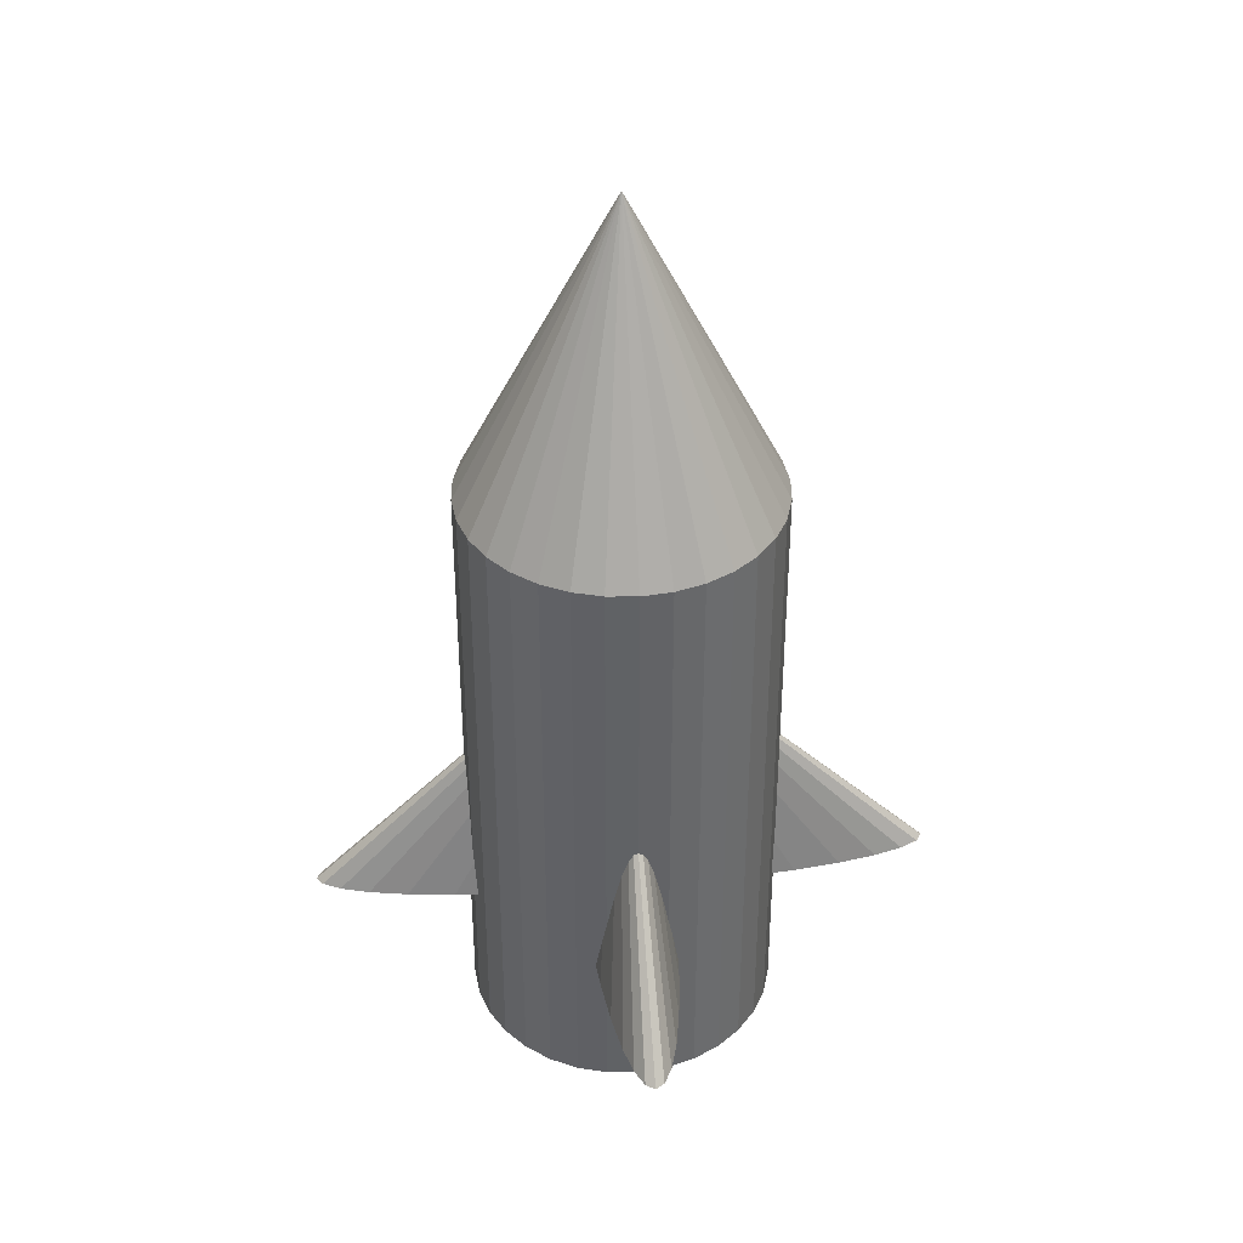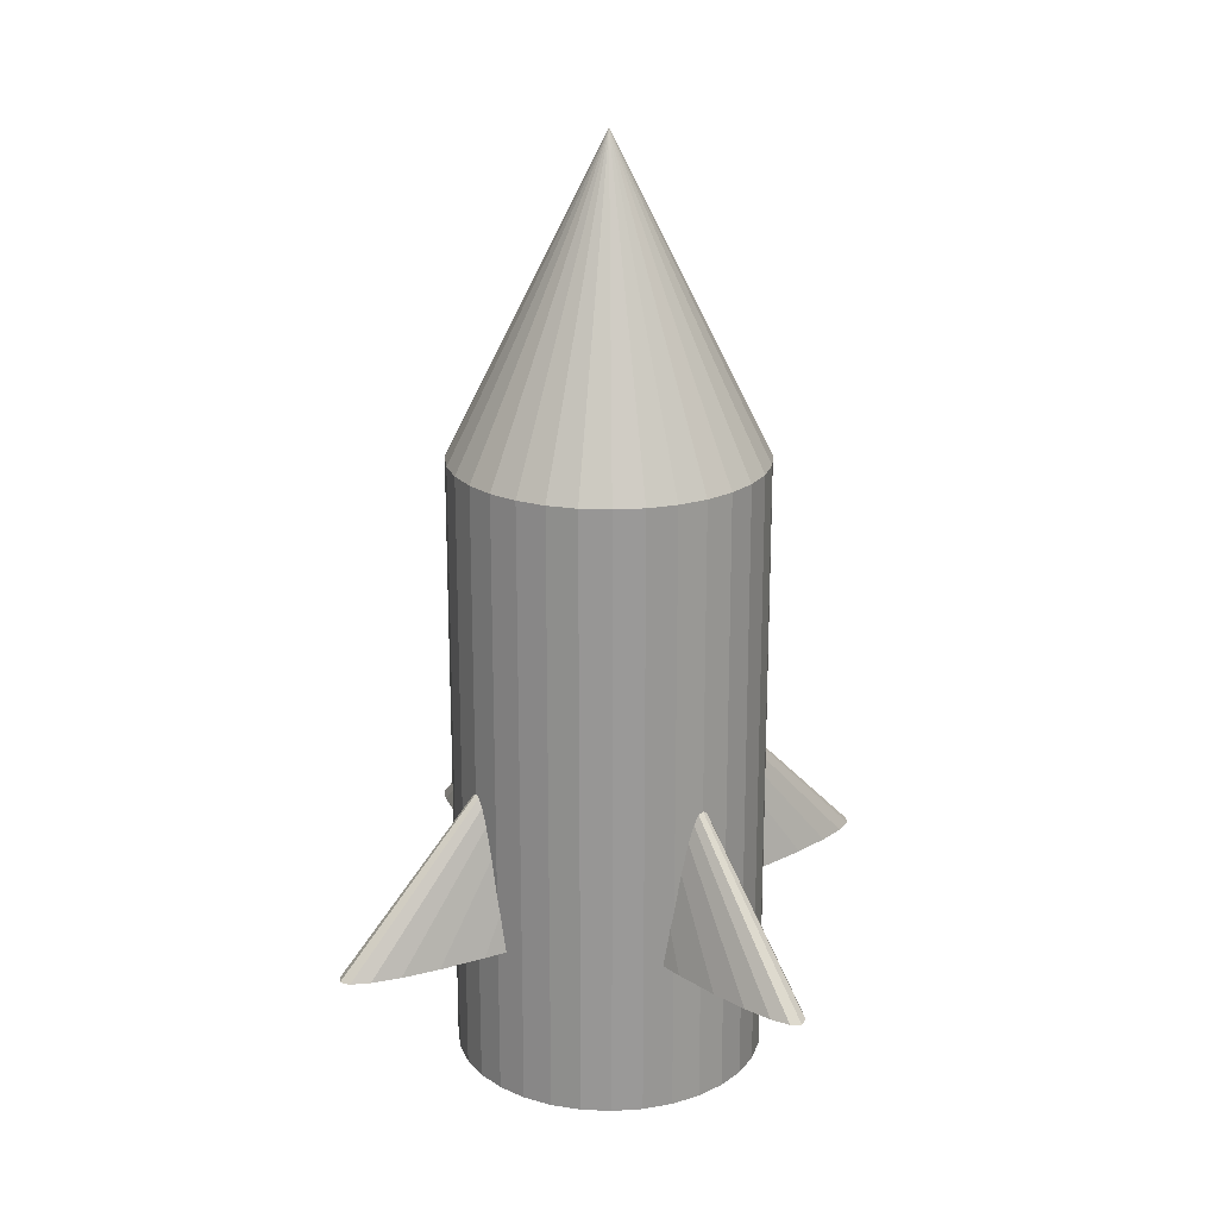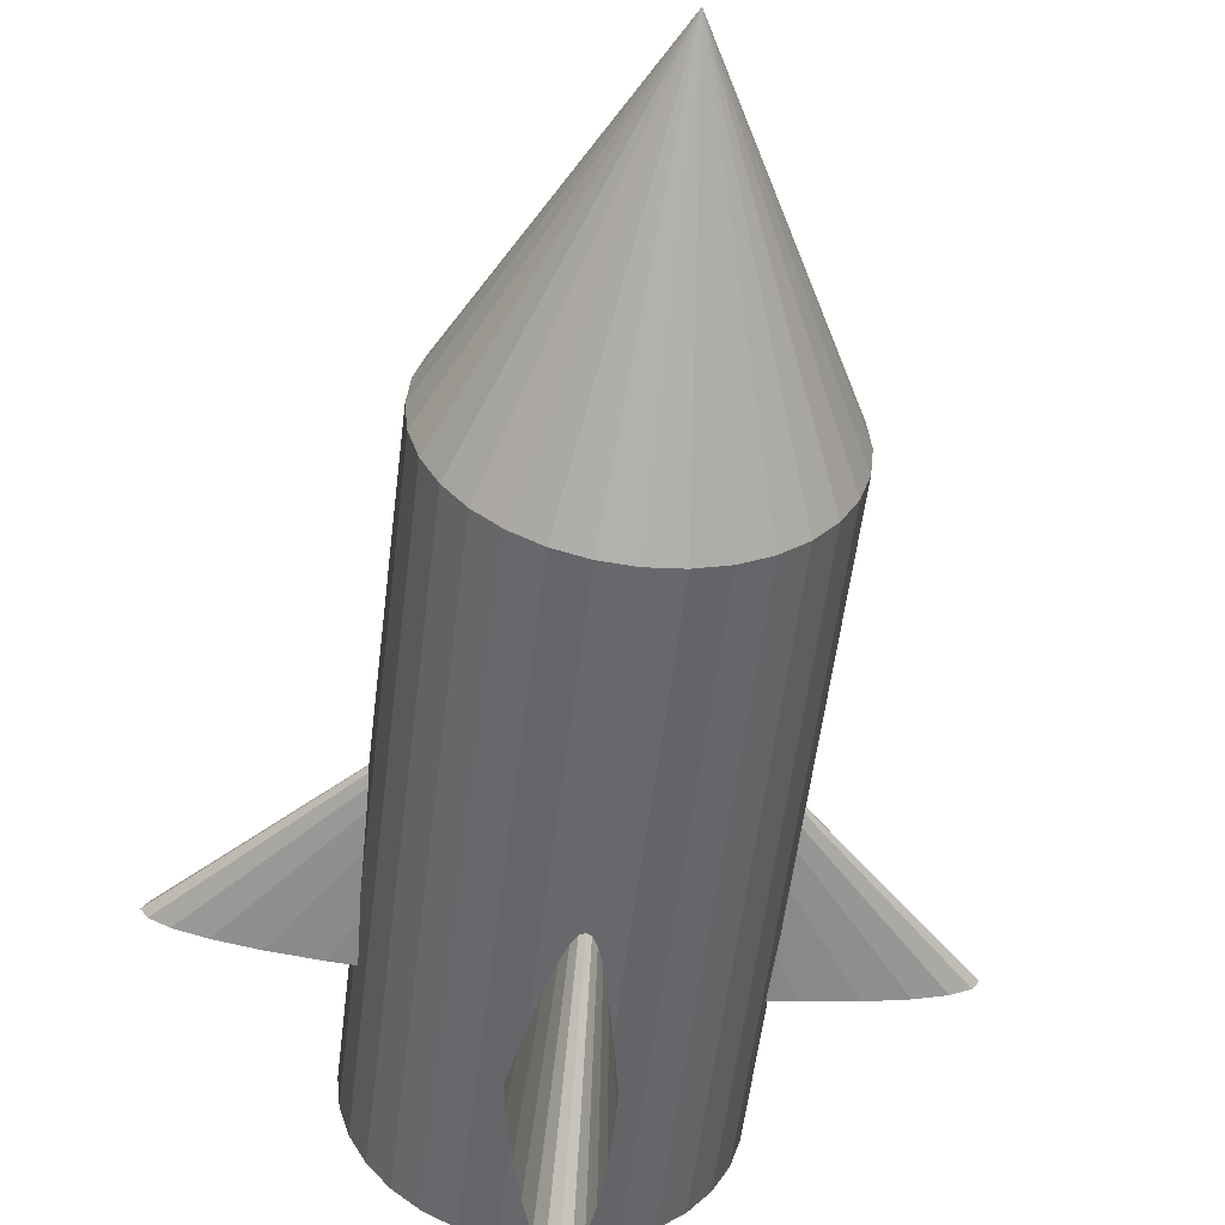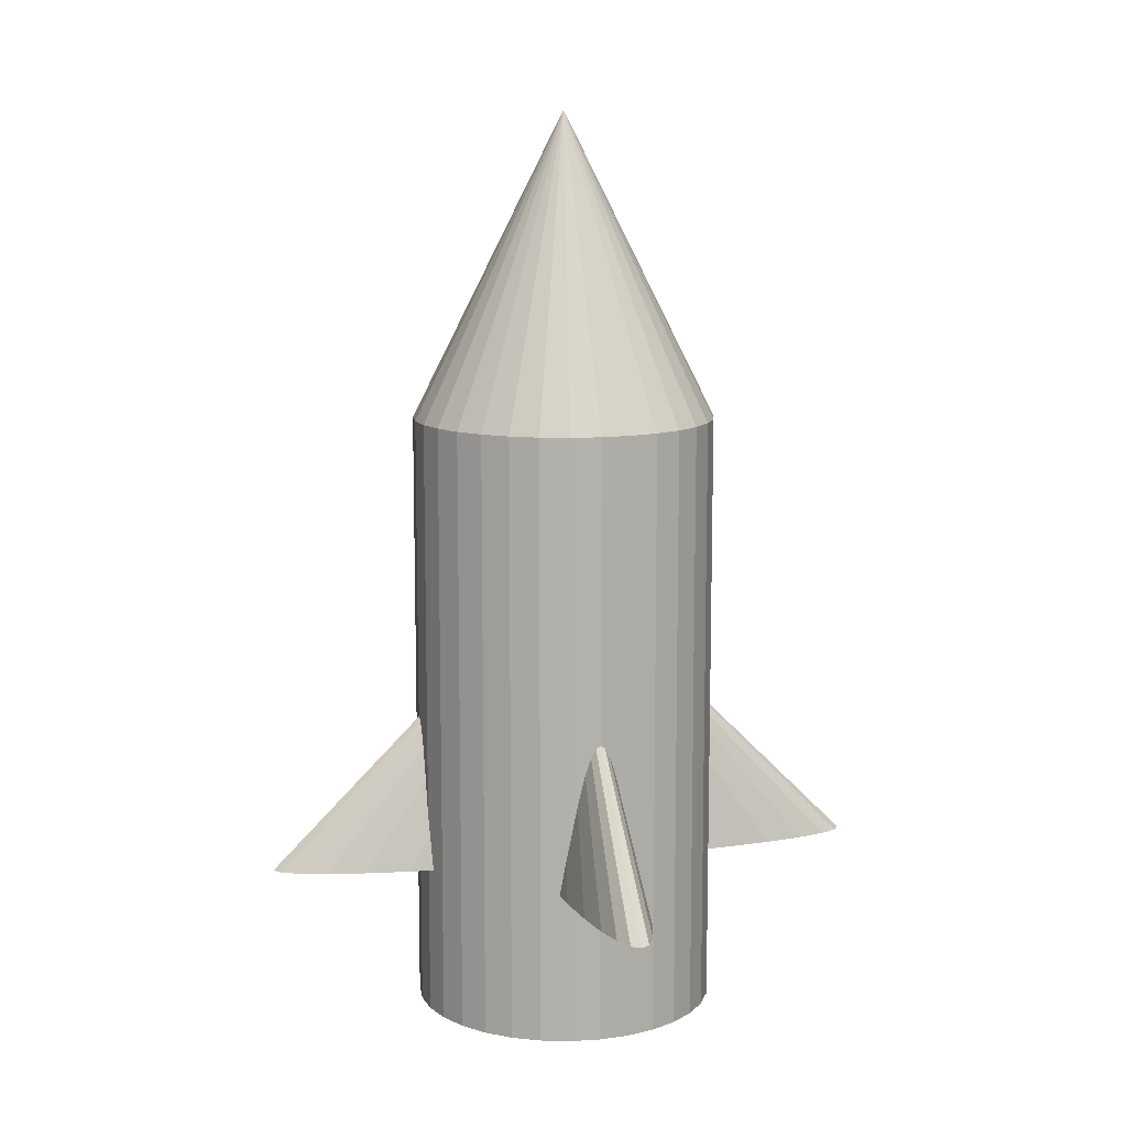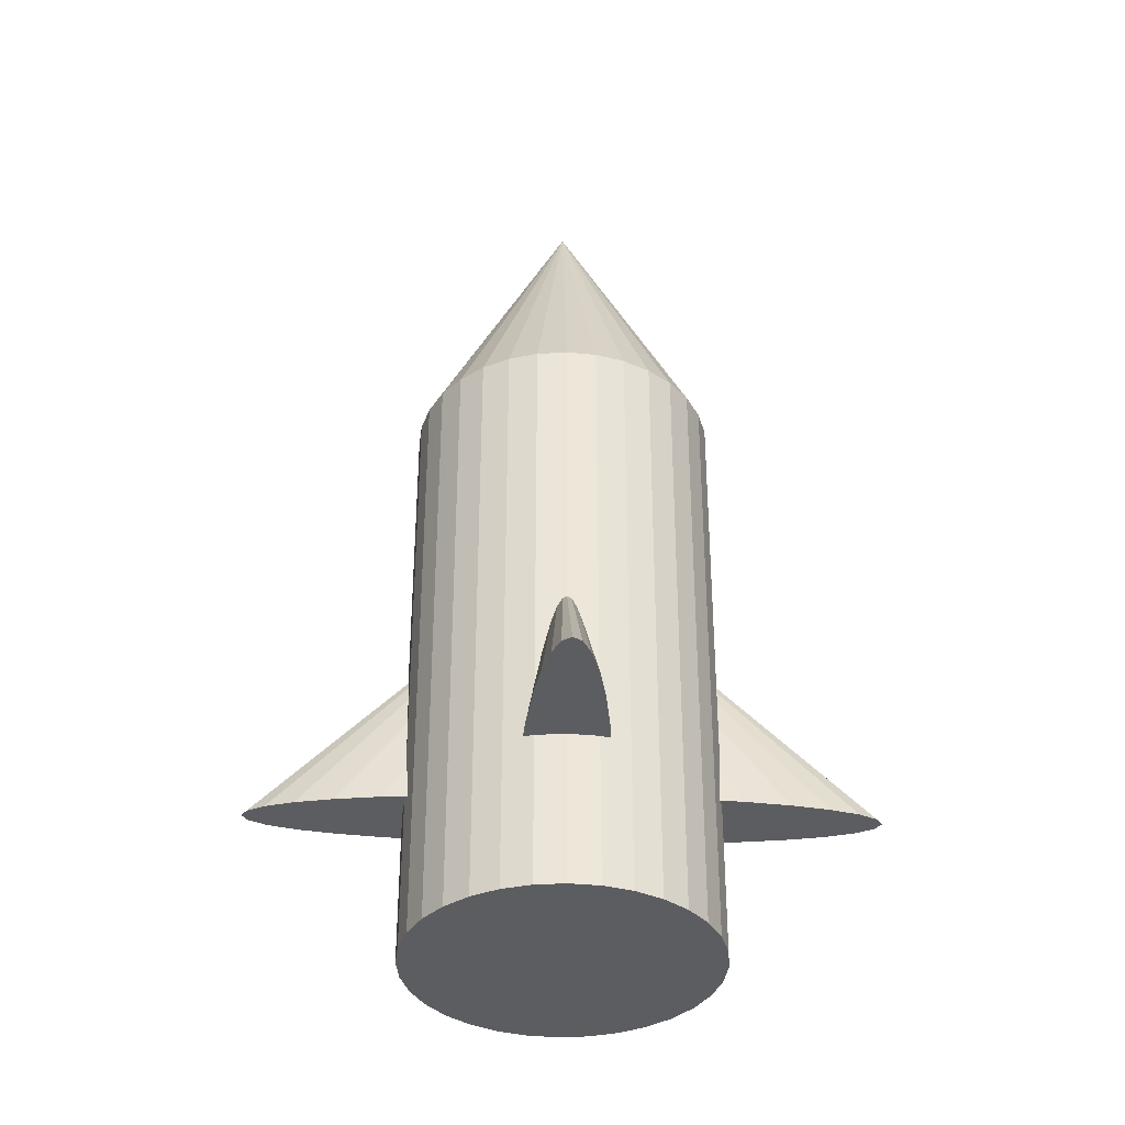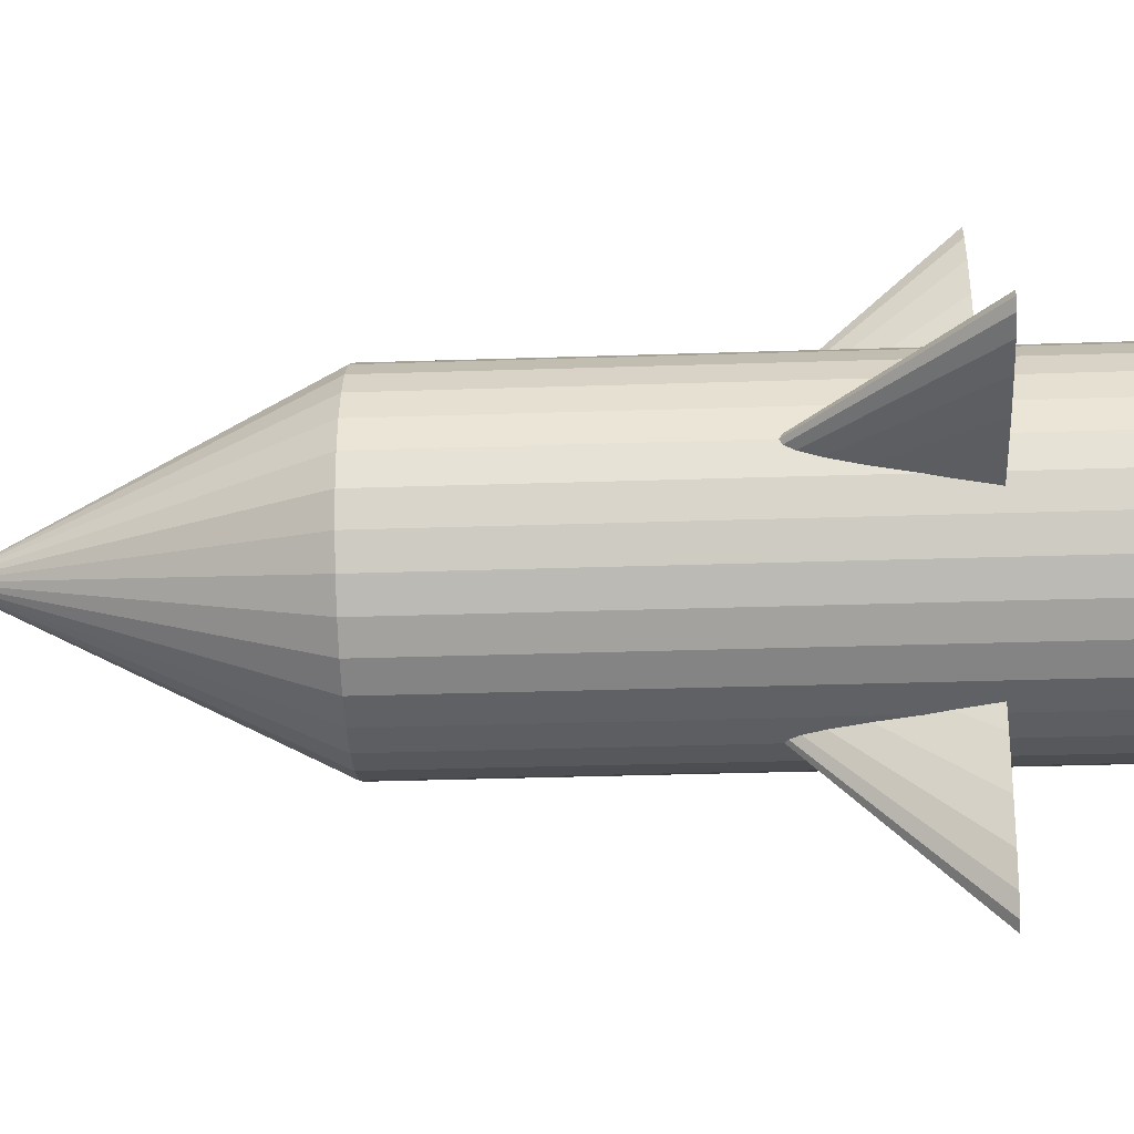
<metadata>
{"format":"obj","ext":"obj","renderer":"f3d","projection":"perspective","resolution":1024,"background":"white","views":[{"elev":39.5,"azim":-5.9,"up":"+Z"},{"elev":21.3,"azim":-124.8,"up":"+Z"},{"elev":-52.6,"azim":-6.7,"up":"+Y"},{"elev":11.4,"azim":-13.8,"up":"+Z"},{"elev":-36.6,"azim":-91.6,"up":"+Z"},{"elev":-33.5,"azim":92.6,"up":"+Y"}]}
</metadata>
<code>
o Цилиндр.001
v 0 1 -2.75
v 0 1 1.25
v 0.1951 0.9808 -2.75
v 0.1951 0.9808 1.25
v 0.3827 0.9239 -2.75
v 0.3827 0.9239 1.25
v 0.5556 0.8315 -2.75
v 0.5556 0.8315 1.25
v 0.7071 0.7071 -2.75
v 0.7071 0.7071 1.25
v 0.8315 0.5556 -2.75
v 0.8315 0.5556 1.25
v 0.9239 0.3827 -2.75
v 0.9239 0.3827 1.25
v 0.9808 0.1951 -2.75
v 0.9808 0.1951 1.25
v 1 0 -2.75
v 1 -0 1.25
v 0.9808 -0.1951 -2.75
v 0.9808 -0.1951 1.25
v 0.9239 -0.3827 -2.75
v 0.9239 -0.3827 1.25
v 0.8315 -0.5556 -2.75
v 0.8315 -0.5556 1.25
v 0.7071 -0.7071 -2.75
v 0.7071 -0.7071 1.25
v 0.5556 -0.8315 -2.75
v 0.5556 -0.8315 1.25
v 0.3827 -0.9239 -2.75
v 0.3827 -0.9239 1.25
v 0.1951 -0.9808 -2.75
v 0.1951 -0.9808 1.25
v -0 -1 -2.75
v -0 -1 1.25
v -0.1951 -0.9808 -2.75
v -0.1951 -0.9808 1.25
v -0.3827 -0.9239 -2.75
v -0.3827 -0.9239 1.25
v -0.5556 -0.8315 -2.75
v -0.5556 -0.8315 1.25
v -0.7071 -0.7071 -2.75
v -0.7071 -0.7071 1.25
v -0.8315 -0.5556 -2.75
v -0.8315 -0.5556 1.25
v -0.9239 -0.3827 -2.75
v -0.9239 -0.3827 1.25
v -0.9808 -0.1951 -2.75
v -0.9808 -0.1951 1.25
v -1 1e-06 -2.75
v -1 1e-06 1.25
v -0.9808 0.1951 -2.75
v -0.9808 0.1951 1.25
v -0.9239 0.3827 -2.75
v -0.9239 0.3827 1.25
v -0.8315 0.5556 -2.75
v -0.8315 0.5556 1.25
v -0.7071 0.7071 -2.75
v -0.7071 0.7071 1.25
v -0.5556 0.8315 -2.75
v -0.5556 0.8315 1.25
v -0.3827 0.9239 -2.75
v -0.3827 0.9239 1.25
v -0.1951 0.9808 -2.75
v -0.1951 0.9808 1.25
f 1 2 4 3
f 3 4 6 5
f 5 6 8 7
f 7 8 10 9
f 9 10 12 11
f 11 12 14 13
f 13 14 16 15
f 15 16 18 17
f 17 18 20 19
f 19 20 22 21
f 21 22 24 23
f 23 24 26 25
f 25 26 28 27
f 27 28 30 29
f 29 30 32 31
f 31 32 34 33
f 33 34 36 35
f 35 36 38 37
f 37 38 40 39
f 39 40 42 41
f 41 42 44 43
f 43 44 46 45
f 45 46 48 47
f 47 48 50 49
f 49 50 52 51
f 51 52 54 53
f 53 54 56 55
f 55 56 58 57
f 57 58 60 59
f 59 60 62 61
f 4 2 64 62 60 58 56 54 52 50 48 46 44 42 40 38 36 34 32 30 28 26 24 22 20 18 16 14 12 10 8 6
f 61 62 64 63
f 63 64 2 1
f 1 3 5 7 9 11 13 15 17 19 21 23 25 27 29 31 33 35 37 39 41 43 45 47 49 51 53 55 57 59 61 63
o Конус.003
v 0 1 1.25
v 0.1951 0.9808 1.25
v 0.3827 0.9239 1.25
v 0.5556 0.8315 1.25
v 0.7071 0.7071 1.25
v 0.8315 0.5556 1.25
v 0.9239 0.3827 1.25
v 0.9808 0.1951 1.25
v 1 0 1.25
v 0.9808 -0.1951 1.25
v 0.9239 -0.3827 1.25
v 0.8315 -0.5556 1.25
v 0.7071 -0.7071 1.25
v 0.5556 -0.8315 1.25
v 0.3827 -0.9239 1.25
v 0.1951 -0.9808 1.25
v -0 -1 1.25
v -0.1951 -0.9808 1.25
v -0.3827 -0.9239 1.25
v -0.5556 -0.8315 1.25
v -0.7071 -0.7071 1.25
v -0.8315 -0.5556 1.25
v -0.9239 -0.3827 1.25
v 0 -0 3.25
v -0.9808 -0.1951 1.25
v -1 1e-06 1.25
v -0.9808 0.1951 1.25
v -0.9239 0.3827 1.25
v -0.8315 0.5556 1.25
v -0.7071 0.7071 1.25
v -0.5556 0.8315 1.25
v -0.3827 0.9239 1.25
v -0.1951 0.9808 1.25
f 65 88 66
f 66 88 67
f 67 88 68
f 68 88 69
f 69 88 70
f 70 88 71
f 71 88 72
f 72 88 73
f 73 88 74
f 74 88 75
f 75 88 76
f 76 88 77
f 77 88 78
f 78 88 79
f 79 88 80
f 80 88 81
f 81 88 82
f 82 88 83
f 83 88 84
f 84 88 85
f 85 88 86
f 86 88 87
f 87 88 89
f 89 88 90
f 90 88 91
f 91 88 92
f 92 88 93
f 93 88 94
f 94 88 95
f 95 88 96
f 96 88 97
f 97 88 65
f 65 66 67 68 69 70 71 72 73 74 75 76 77 78 79 80 81 82 83 84 85 86 87 89 90 91 92 93 94 95 96 97
o Конус.004
v 0 0.3 -1.75
v 0.3902 0.2942 -1.75
v 0.7654 0.2772 -1.75
v 1.111 0.2494 -1.75
v 1.414 0.2121 -1.75
v 1.663 0.1667 -1.75
v 1.848 0.1148 -1.75
v 1.962 0.05853 -1.75
v 2 0 -1.75
v 1.962 -0.05853 -1.75
v 1.848 -0.1148 -1.75
v 1.663 -0.1667 -1.75
v 1.414 -0.2121 -1.75
v 1.111 -0.2494 -1.75
v 0.7654 -0.2772 -1.75
v 0.3902 -0.2942 -1.75
v -1e-06 -0.3 -1.75
v -0.3902 -0.2942 -1.75
v -0.7654 -0.2772 -1.75
v -1.111 -0.2494 -1.75
v -1.414 -0.2121 -1.75
v -1.663 -0.1667 -1.75
v -1.848 -0.1148 -1.75
v 0 -0 0.25
v -1.962 -0.05853 -1.75
v -2 0 -1.75
v -1.962 0.05853 -1.75
v -1.848 0.1148 -1.75
v -1.663 0.1667 -1.75
v -1.414 0.2121 -1.75
v -1.111 0.2494 -1.75
v -0.7654 0.2772 -1.75
v -0.3902 0.2942 -1.75
f 98 121 99
f 99 121 100
f 100 121 101
f 101 121 102
f 102 121 103
f 103 121 104
f 104 121 105
f 105 121 106
f 106 121 107
f 107 121 108
f 108 121 109
f 109 121 110
f 110 121 111
f 111 121 112
f 112 121 113
f 113 121 114
f 114 121 115
f 115 121 116
f 116 121 117
f 117 121 118
f 118 121 119
f 119 121 120
f 120 121 122
f 122 121 123
f 123 121 124
f 124 121 125
f 125 121 126
f 126 121 127
f 127 121 128
f 128 121 129
f 129 121 130
f 130 121 98
f 98 99 100 101 102 103 104 105 106 107 108 109 110 111 112 113 114 115 116 117 118 119 120 122 123 124 125 126 127 128 129 130
o Конус.005
v -0.3 0 -1.75
v -0.2942 0.3902 -1.75
v -0.2772 0.7654 -1.75
v -0.2494 1.111 -1.75
v -0.2121 1.414 -1.75
v -0.1667 1.663 -1.75
v -0.1148 1.848 -1.75
v -0.05853 1.962 -1.75
v 0 2 -1.75
v 0.05853 1.962 -1.75
v 0.1148 1.848 -1.75
v 0.1667 1.663 -1.75
v 0.2121 1.414 -1.75
v 0.2494 1.111 -1.75
v 0.2772 0.7654 -1.75
v 0.2942 0.3902 -1.75
v 0.3 -1e-06 -1.75
v 0.2942 -0.3902 -1.75
v 0.2772 -0.7654 -1.75
v 0.2494 -1.111 -1.75
v 0.2121 -1.414 -1.75
v 0.1667 -1.663 -1.75
v 0.1148 -1.848 -1.75
v 0 -0 0.25
v 0.05853 -1.962 -1.75
v -0 -2 -1.75
v -0.05853 -1.962 -1.75
v -0.1148 -1.848 -1.75
v -0.1667 -1.663 -1.75
v -0.2121 -1.414 -1.75
v -0.2494 -1.111 -1.75
v -0.2772 -0.7654 -1.75
v -0.2942 -0.3902 -1.75
f 131 154 132
f 132 154 133
f 133 154 134
f 134 154 135
f 135 154 136
f 136 154 137
f 137 154 138
f 138 154 139
f 139 154 140
f 140 154 141
f 141 154 142
f 142 154 143
f 143 154 144
f 144 154 145
f 145 154 146
f 146 154 147
f 147 154 148
f 148 154 149
f 149 154 150
f 150 154 151
f 151 154 152
f 152 154 153
f 153 154 155
f 155 154 156
f 156 154 157
f 157 154 158
f 158 154 159
f 159 154 160
f 160 154 161
f 161 154 162
f 162 154 163
f 163 154 131
f 131 132 133 134 135 136 137 138 139 140 141 142 143 144 145 146 147 148 149 150 151 152 153 155 156 157 158 159 160 161 162 163

</code>
